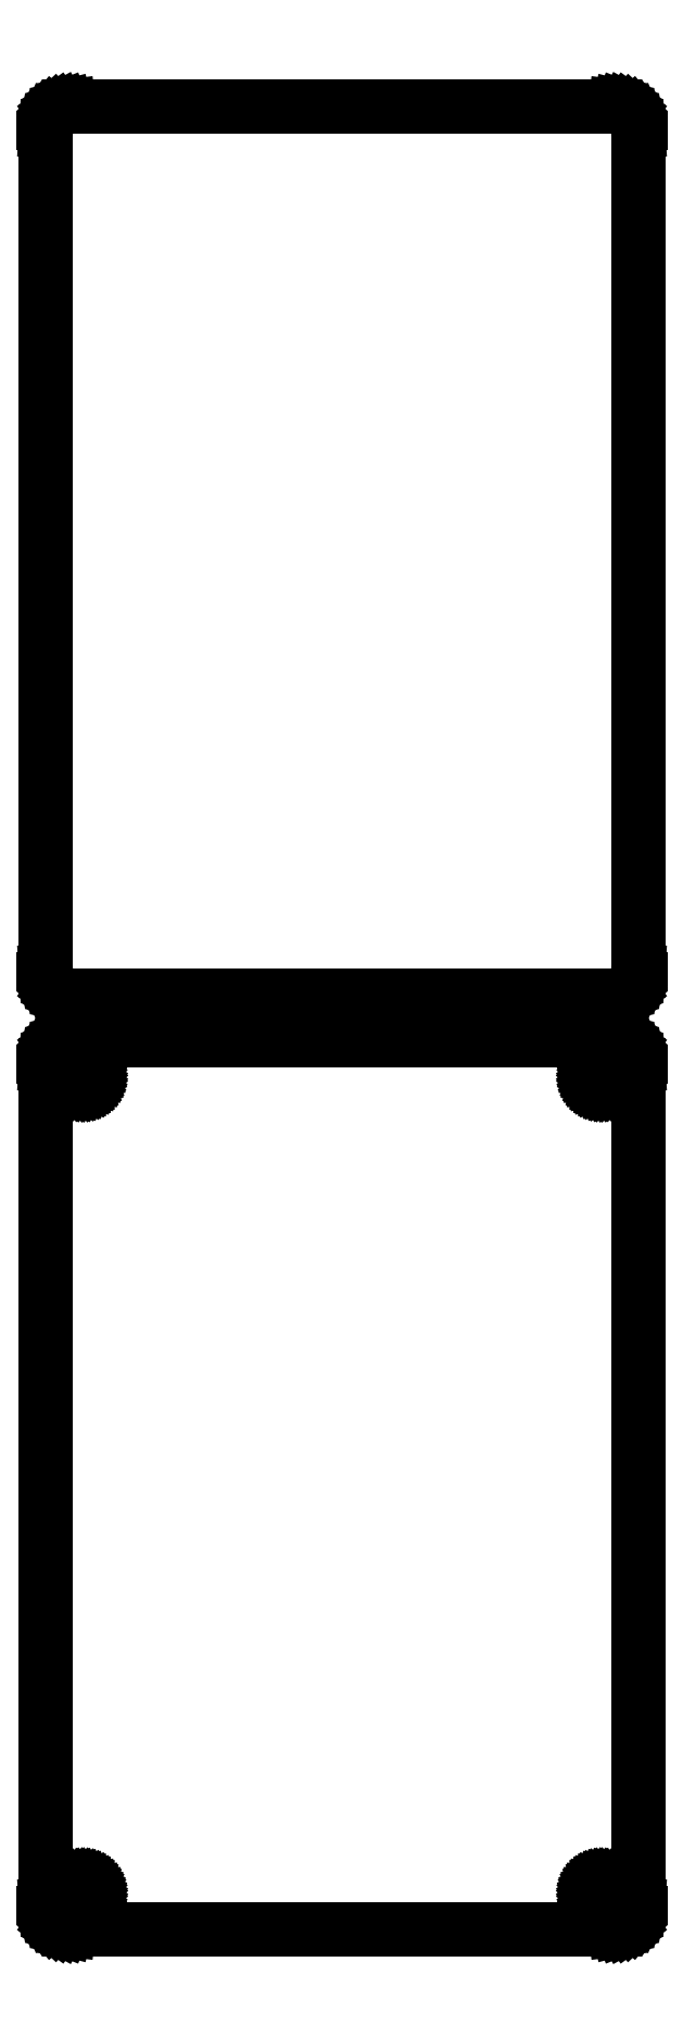
<metadata>
{"format":"dxf","ext":"dxf","renderer":"ezdxf+matplotlib","layout":"modelspace","background":"white","min_lineweight":24,"dpi":150}
</metadata>
<code>
0
SECTION
2
ENTITIES
0
LINE
8
0
10
55.94
20
288.1
11
56.55
21
288.2
0
LINE
8
0
10
56.55
20
288.2
11
57.13
21
288.5
0
LINE
8
0
10
57.13
20
288.5
11
57.68
21
288.8
0
LINE
8
0
10
57.68
20
288.8
11
58.19
21
289.1
0
LINE
8
0
10
58.19
20
289.1
11
58.64
21
289.6
0
LINE
8
0
10
58.64
20
289.6
11
59.05
21
290.1
0
LINE
8
0
10
59.05
20
290.1
11
59.38
21
290.6
0
LINE
8
0
10
59.38
20
290.6
11
59.65
21
291.2
0
LINE
8
0
10
59.65
20
291.2
11
59.84
21
291.8
0
LINE
8
0
10
59.84
20
291.8
11
59.96
21
292.4
0
LINE
8
0
10
59.96
20
292.4
11
60
21
293
0
LINE
8
0
10
60
20
293
11
60
21
463
0
LINE
8
0
10
60
20
463
11
59.96
21
463.6
0
LINE
8
0
10
59.96
20
463.6
11
59.84
21
464.2
0
LINE
8
0
10
59.84
20
464.2
11
59.65
21
464.8
0
LINE
8
0
10
59.65
20
464.8
11
59.38
21
465.4
0
LINE
8
0
10
59.38
20
465.4
11
59.05
21
465.9
0
LINE
8
0
10
59.05
20
465.9
11
58.64
21
466.4
0
LINE
8
0
10
58.64
20
466.4
11
58.19
21
466.9
0
LINE
8
0
10
58.19
20
466.9
11
57.68
21
467.2
0
LINE
8
0
10
57.68
20
467.2
11
57.13
21
467.5
0
LINE
8
0
10
57.13
20
467.5
11
56.55
21
467.8
0
LINE
8
0
10
56.55
20
467.8
11
55.94
21
467.9
0
LINE
8
0
10
55.94
20
467.9
11
55.31
21
468
0
LINE
8
0
10
55.31
20
468
11
-55.31
21
468
0
LINE
8
0
10
-55.31
20
468
11
-55.94
21
467.9
0
LINE
8
0
10
-55.94
20
467.9
11
-56.55
21
467.8
0
LINE
8
0
10
-56.55
20
467.8
11
-57.13
21
467.5
0
LINE
8
0
10
-57.13
20
467.5
11
-57.68
21
467.2
0
LINE
8
0
10
-57.68
20
467.2
11
-58.19
21
466.9
0
LINE
8
0
10
-58.19
20
466.9
11
-58.64
21
466.4
0
LINE
8
0
10
-58.64
20
466.4
11
-59.05
21
465.9
0
LINE
8
0
10
-59.05
20
465.9
11
-59.38
21
465.4
0
LINE
8
0
10
-59.38
20
465.4
11
-59.65
21
464.8
0
LINE
8
0
10
-59.65
20
464.8
11
-59.84
21
464.2
0
LINE
8
0
10
-59.84
20
464.2
11
-59.96
21
463.6
0
LINE
8
0
10
-59.96
20
463.6
11
-60
21
463
0
LINE
8
0
10
-60
20
463
11
-60
21
293
0
LINE
8
0
10
-60
20
293
11
-59.96
21
292.4
0
LINE
8
0
10
-59.96
20
292.4
11
-59.84
21
291.8
0
LINE
8
0
10
-59.84
20
291.8
11
-59.65
21
291.2
0
LINE
8
0
10
-59.65
20
291.2
11
-59.38
21
290.6
0
LINE
8
0
10
-59.38
20
290.6
11
-59.05
21
290.1
0
LINE
8
0
10
-59.05
20
290.1
11
-58.64
21
289.6
0
LINE
8
0
10
-58.64
20
289.6
11
-58.19
21
289.1
0
LINE
8
0
10
-58.19
20
289.1
11
-57.68
21
288.8
0
LINE
8
0
10
-57.68
20
288.8
11
-57.13
21
288.5
0
LINE
8
0
10
-57.13
20
288.5
11
-56.55
21
288.2
0
LINE
8
0
10
-56.55
20
288.2
11
-55.94
21
288.1
0
LINE
8
0
10
-55.94
20
288.1
11
-55.31
21
288
0
LINE
8
0
10
-55.31
20
288
11
55.31
21
288
0
LINE
8
0
10
55.31
20
288
11
55.94
21
288.1
0
LINE
8
0
10
55.94
20
99.09
11
56.55
21
99.24
0
LINE
8
0
10
56.55
20
99.24
11
57.13
21
99.48
0
LINE
8
0
10
57.13
20
99.48
11
57.68
21
99.78
0
LINE
8
0
10
57.68
20
99.78
11
58.19
21
100.1
0
LINE
8
0
10
58.19
20
100.1
11
58.64
21
100.6
0
LINE
8
0
10
58.64
20
100.6
11
59.05
21
101.1
0
LINE
8
0
10
59.05
20
101.1
11
59.38
21
101.6
0
LINE
8
0
10
59.38
20
101.6
11
59.65
21
102.2
0
LINE
8
0
10
59.65
20
102.2
11
59.84
21
102.8
0
LINE
8
0
10
59.84
20
102.8
11
59.96
21
103.4
0
LINE
8
0
10
59.96
20
103.4
11
60
21
104
0
LINE
8
0
10
60
20
104
11
60
21
274
0
LINE
8
0
10
60
20
274
11
59.96
21
274.6
0
LINE
8
0
10
59.96
20
274.6
11
59.84
21
275.2
0
LINE
8
0
10
59.84
20
275.2
11
59.65
21
275.8
0
LINE
8
0
10
59.65
20
275.8
11
59.38
21
276.4
0
LINE
8
0
10
59.38
20
276.4
11
59.05
21
276.9
0
LINE
8
0
10
59.05
20
276.9
11
58.64
21
277.4
0
LINE
8
0
10
58.64
20
277.4
11
58.19
21
277.9
0
LINE
8
0
10
58.19
20
277.9
11
57.68
21
278.2
0
LINE
8
0
10
57.68
20
278.2
11
57.13
21
278.5
0
LINE
8
0
10
57.13
20
278.5
11
56.55
21
278.8
0
LINE
8
0
10
56.55
20
278.8
11
55.94
21
278.9
0
LINE
8
0
10
55.94
20
278.9
11
55.31
21
279
0
LINE
8
0
10
55.31
20
279
11
-55.31
21
279
0
LINE
8
0
10
-55.31
20
279
11
-55.94
21
278.9
0
LINE
8
0
10
-55.94
20
278.9
11
-56.55
21
278.8
0
LINE
8
0
10
-56.55
20
278.8
11
-57.13
21
278.5
0
LINE
8
0
10
-57.13
20
278.5
11
-57.68
21
278.2
0
LINE
8
0
10
-57.68
20
278.2
11
-58.19
21
277.9
0
LINE
8
0
10
-58.19
20
277.9
11
-58.64
21
277.4
0
LINE
8
0
10
-58.64
20
277.4
11
-59.05
21
276.9
0
LINE
8
0
10
-59.05
20
276.9
11
-59.38
21
276.4
0
LINE
8
0
10
-59.38
20
276.4
11
-59.65
21
275.8
0
LINE
8
0
10
-59.65
20
275.8
11
-59.84
21
275.2
0
LINE
8
0
10
-59.84
20
275.2
11
-59.96
21
274.6
0
LINE
8
0
10
-59.96
20
274.6
11
-60
21
274
0
LINE
8
0
10
-60
20
274
11
-60
21
104
0
LINE
8
0
10
-60
20
104
11
-59.96
21
103.4
0
LINE
8
0
10
-59.96
20
103.4
11
-59.84
21
102.8
0
LINE
8
0
10
-59.84
20
102.8
11
-59.65
21
102.2
0
LINE
8
0
10
-59.65
20
102.2
11
-59.38
21
101.6
0
LINE
8
0
10
-59.38
20
101.6
11
-59.05
21
101.1
0
LINE
8
0
10
-59.05
20
101.1
11
-58.64
21
100.6
0
LINE
8
0
10
-58.64
20
100.6
11
-58.19
21
100.1
0
LINE
8
0
10
-58.19
20
100.1
11
-57.68
21
99.78
0
LINE
8
0
10
-57.68
20
99.78
11
-57.13
21
99.48
0
LINE
8
0
10
-57.13
20
99.48
11
-56.55
21
99.24
0
LINE
8
0
10
-56.55
20
99.24
11
-55.94
21
99.09
0
LINE
8
0
10
-55.94
20
99.09
11
-55.31
21
99.01
0
LINE
8
0
10
-55.31
20
99.01
11
55.31
21
99.01
0
LINE
8
0
10
55.31
20
99.01
11
55.94
21
99.09
0
LINE
8
0
10
52.39
20
269.7
11
52.16
21
269.7
0
LINE
8
0
10
52.16
20
269.7
11
51.94
21
269.8
0
LINE
8
0
10
51.94
20
269.8
11
51.73
21
269.9
0
LINE
8
0
10
51.73
20
269.9
11
51.54
21
270
0
LINE
8
0
10
51.54
20
270
11
51.35
21
270.1
0
LINE
8
0
10
51.35
20
270.1
11
51.19
21
270.3
0
LINE
8
0
10
51.19
20
270.3
11
51.04
21
270.4
0
LINE
8
0
10
51.04
20
270.4
11
50.92
21
270.6
0
LINE
8
0
10
50.92
20
270.6
11
50.83
21
270.8
0
LINE
8
0
10
50.83
20
270.8
11
50.76
21
271.1
0
LINE
8
0
10
50.76
20
271.1
11
50.71
21
271.3
0
LINE
8
0
10
50.71
20
271.3
11
50.7
21
271.5
0
LINE
8
0
10
50.7
20
271.5
11
50.71
21
271.7
0
LINE
8
0
10
50.71
20
271.7
11
50.76
21
271.9
0
LINE
8
0
10
50.76
20
271.9
11
50.83
21
272.2
0
LINE
8
0
10
50.83
20
272.2
11
50.92
21
272.4
0
LINE
8
0
10
50.92
20
272.4
11
51.04
21
272.6
0
LINE
8
0
10
51.04
20
272.6
11
51.19
21
272.7
0
LINE
8
0
10
51.19
20
272.7
11
51.35
21
272.9
0
LINE
8
0
10
51.35
20
272.9
11
51.54
21
273
0
LINE
8
0
10
51.54
20
273
11
51.73
21
273.1
0
LINE
8
0
10
51.73
20
273.1
11
51.94
21
273.2
0
LINE
8
0
10
51.94
20
273.2
11
52.16
21
273.3
0
LINE
8
0
10
52.16
20
273.3
11
52.39
21
273.3
0
LINE
8
0
10
52.39
20
273.3
11
52.61
21
273.3
0
LINE
8
0
10
52.61
20
273.3
11
52.84
21
273.3
0
LINE
8
0
10
52.84
20
273.3
11
53.06
21
273.2
0
LINE
8
0
10
53.06
20
273.2
11
53.27
21
273.1
0
LINE
8
0
10
53.27
20
273.1
11
53.46
21
273
0
LINE
8
0
10
53.46
20
273
11
53.65
21
272.9
0
LINE
8
0
10
53.65
20
272.9
11
53.81
21
272.7
0
LINE
8
0
10
53.81
20
272.7
11
53.96
21
272.6
0
LINE
8
0
10
53.96
20
272.6
11
54.08
21
272.4
0
LINE
8
0
10
54.08
20
272.4
11
54.17
21
272.2
0
LINE
8
0
10
54.17
20
272.2
11
54.24
21
271.9
0
LINE
8
0
10
54.24
20
271.9
11
54.29
21
271.7
0
LINE
8
0
10
54.29
20
271.7
11
54.3
21
271.5
0
LINE
8
0
10
54.3
20
271.5
11
54.29
21
271.3
0
LINE
8
0
10
54.29
20
271.3
11
54.24
21
271.1
0
LINE
8
0
10
54.24
20
271.1
11
54.17
21
270.8
0
LINE
8
0
10
54.17
20
270.8
11
54.08
21
270.6
0
LINE
8
0
10
54.08
20
270.6
11
53.96
21
270.4
0
LINE
8
0
10
53.96
20
270.4
11
53.81
21
270.3
0
LINE
8
0
10
53.81
20
270.3
11
53.65
21
270.1
0
LINE
8
0
10
53.65
20
270.1
11
53.46
21
270
0
LINE
8
0
10
53.46
20
270
11
53.27
21
269.9
0
LINE
8
0
10
53.27
20
269.9
11
53.06
21
269.8
0
LINE
8
0
10
53.06
20
269.8
11
52.84
21
269.7
0
LINE
8
0
10
52.84
20
269.7
11
52.61
21
269.7
0
LINE
8
0
10
52.61
20
269.7
11
52.39
21
269.7
0
LINE
8
0
10
-52.61
20
269.7
11
-52.84
21
269.7
0
LINE
8
0
10
-52.84
20
269.7
11
-53.06
21
269.8
0
LINE
8
0
10
-53.06
20
269.8
11
-53.27
21
269.9
0
LINE
8
0
10
-53.27
20
269.9
11
-53.46
21
270
0
LINE
8
0
10
-53.46
20
270
11
-53.65
21
270.1
0
LINE
8
0
10
-53.65
20
270.1
11
-53.81
21
270.3
0
LINE
8
0
10
-53.81
20
270.3
11
-53.96
21
270.4
0
LINE
8
0
10
-53.96
20
270.4
11
-54.08
21
270.6
0
LINE
8
0
10
-54.08
20
270.6
11
-54.17
21
270.8
0
LINE
8
0
10
-54.17
20
270.8
11
-54.24
21
271.1
0
LINE
8
0
10
-54.24
20
271.1
11
-54.29
21
271.3
0
LINE
8
0
10
-54.29
20
271.3
11
-54.3
21
271.5
0
LINE
8
0
10
-54.3
20
271.5
11
-54.29
21
271.7
0
LINE
8
0
10
-54.29
20
271.7
11
-54.24
21
271.9
0
LINE
8
0
10
-54.24
20
271.9
11
-54.17
21
272.2
0
LINE
8
0
10
-54.17
20
272.2
11
-54.08
21
272.4
0
LINE
8
0
10
-54.08
20
272.4
11
-53.96
21
272.6
0
LINE
8
0
10
-53.96
20
272.6
11
-53.81
21
272.7
0
LINE
8
0
10
-53.81
20
272.7
11
-53.65
21
272.9
0
LINE
8
0
10
-53.65
20
272.9
11
-53.46
21
273
0
LINE
8
0
10
-53.46
20
273
11
-53.27
21
273.1
0
LINE
8
0
10
-53.27
20
273.1
11
-53.06
21
273.2
0
LINE
8
0
10
-53.06
20
273.2
11
-52.84
21
273.3
0
LINE
8
0
10
-52.84
20
273.3
11
-52.61
21
273.3
0
LINE
8
0
10
-52.61
20
273.3
11
-52.39
21
273.3
0
LINE
8
0
10
-52.39
20
273.3
11
-52.16
21
273.3
0
LINE
8
0
10
-52.16
20
273.3
11
-51.94
21
273.2
0
LINE
8
0
10
-51.94
20
273.2
11
-51.73
21
273.1
0
LINE
8
0
10
-51.73
20
273.1
11
-51.54
21
273
0
LINE
8
0
10
-51.54
20
273
11
-51.35
21
272.9
0
LINE
8
0
10
-51.35
20
272.9
11
-51.19
21
272.7
0
LINE
8
0
10
-51.19
20
272.7
11
-51.04
21
272.6
0
LINE
8
0
10
-51.04
20
272.6
11
-50.92
21
272.4
0
LINE
8
0
10
-50.92
20
272.4
11
-50.83
21
272.2
0
LINE
8
0
10
-50.83
20
272.2
11
-50.76
21
271.9
0
LINE
8
0
10
-50.76
20
271.9
11
-50.71
21
271.7
0
LINE
8
0
10
-50.71
20
271.7
11
-50.7
21
271.5
0
LINE
8
0
10
-50.7
20
271.5
11
-50.71
21
271.3
0
LINE
8
0
10
-50.71
20
271.3
11
-50.76
21
271.1
0
LINE
8
0
10
-50.76
20
271.1
11
-50.83
21
270.8
0
LINE
8
0
10
-50.83
20
270.8
11
-50.92
21
270.6
0
LINE
8
0
10
-50.92
20
270.6
11
-51.04
21
270.4
0
LINE
8
0
10
-51.04
20
270.4
11
-51.19
21
270.3
0
LINE
8
0
10
-51.19
20
270.3
11
-51.35
21
270.1
0
LINE
8
0
10
-51.35
20
270.1
11
-51.54
21
270
0
LINE
8
0
10
-51.54
20
270
11
-51.73
21
269.9
0
LINE
8
0
10
-51.73
20
269.9
11
-51.94
21
269.8
0
LINE
8
0
10
-51.94
20
269.8
11
-52.16
21
269.7
0
LINE
8
0
10
-52.16
20
269.7
11
-52.39
21
269.7
0
LINE
8
0
10
-52.39
20
269.7
11
-52.61
21
269.7
0
LINE
8
0
10
-52.61
20
104.7
11
-52.84
21
104.7
0
LINE
8
0
10
-52.84
20
104.7
11
-53.06
21
104.8
0
LINE
8
0
10
-53.06
20
104.8
11
-53.27
21
104.9
0
LINE
8
0
10
-53.27
20
104.9
11
-53.46
21
105
0
LINE
8
0
10
-53.46
20
105
11
-53.65
21
105.1
0
LINE
8
0
10
-53.65
20
105.1
11
-53.81
21
105.3
0
LINE
8
0
10
-53.81
20
105.3
11
-53.96
21
105.4
0
LINE
8
0
10
-53.96
20
105.4
11
-54.08
21
105.6
0
LINE
8
0
10
-54.08
20
105.6
11
-54.17
21
105.8
0
LINE
8
0
10
-54.17
20
105.8
11
-54.24
21
106.1
0
LINE
8
0
10
-54.24
20
106.1
11
-54.29
21
106.3
0
LINE
8
0
10
-54.29
20
106.3
11
-54.3
21
106.5
0
LINE
8
0
10
-54.3
20
106.5
11
-54.29
21
106.7
0
LINE
8
0
10
-54.29
20
106.7
11
-54.24
21
106.9
0
LINE
8
0
10
-54.24
20
106.9
11
-54.17
21
107.2
0
LINE
8
0
10
-54.17
20
107.2
11
-54.08
21
107.4
0
LINE
8
0
10
-54.08
20
107.4
11
-53.96
21
107.6
0
LINE
8
0
10
-53.96
20
107.6
11
-53.81
21
107.7
0
LINE
8
0
10
-53.81
20
107.7
11
-53.65
21
107.9
0
LINE
8
0
10
-53.65
20
107.9
11
-53.46
21
108
0
LINE
8
0
10
-53.46
20
108
11
-53.27
21
108.1
0
LINE
8
0
10
-53.27
20
108.1
11
-53.06
21
108.2
0
LINE
8
0
10
-53.06
20
108.2
11
-52.84
21
108.3
0
LINE
8
0
10
-52.84
20
108.3
11
-52.61
21
108.3
0
LINE
8
0
10
-52.61
20
108.3
11
-52.39
21
108.3
0
LINE
8
0
10
-52.39
20
108.3
11
-52.16
21
108.3
0
LINE
8
0
10
-52.16
20
108.3
11
-51.94
21
108.2
0
LINE
8
0
10
-51.94
20
108.2
11
-51.73
21
108.1
0
LINE
8
0
10
-51.73
20
108.1
11
-51.54
21
108
0
LINE
8
0
10
-51.54
20
108
11
-51.35
21
107.9
0
LINE
8
0
10
-51.35
20
107.9
11
-51.19
21
107.7
0
LINE
8
0
10
-51.19
20
107.7
11
-51.04
21
107.6
0
LINE
8
0
10
-51.04
20
107.6
11
-50.92
21
107.4
0
LINE
8
0
10
-50.92
20
107.4
11
-50.83
21
107.2
0
LINE
8
0
10
-50.83
20
107.2
11
-50.76
21
106.9
0
LINE
8
0
10
-50.76
20
106.9
11
-50.71
21
106.7
0
LINE
8
0
10
-50.71
20
106.7
11
-50.7
21
106.5
0
LINE
8
0
10
-50.7
20
106.5
11
-50.71
21
106.3
0
LINE
8
0
10
-50.71
20
106.3
11
-50.76
21
106.1
0
LINE
8
0
10
-50.76
20
106.1
11
-50.83
21
105.8
0
LINE
8
0
10
-50.83
20
105.8
11
-50.92
21
105.6
0
LINE
8
0
10
-50.92
20
105.6
11
-51.04
21
105.4
0
LINE
8
0
10
-51.04
20
105.4
11
-51.19
21
105.3
0
LINE
8
0
10
-51.19
20
105.3
11
-51.35
21
105.1
0
LINE
8
0
10
-51.35
20
105.1
11
-51.54
21
105
0
LINE
8
0
10
-51.54
20
105
11
-51.73
21
104.9
0
LINE
8
0
10
-51.73
20
104.9
11
-51.94
21
104.8
0
LINE
8
0
10
-51.94
20
104.8
11
-52.16
21
104.7
0
LINE
8
0
10
-52.16
20
104.7
11
-52.39
21
104.7
0
LINE
8
0
10
-52.39
20
104.7
11
-52.61
21
104.7
0
LINE
8
0
10
52.39
20
104.7
11
52.16
21
104.7
0
LINE
8
0
10
52.16
20
104.7
11
51.94
21
104.8
0
LINE
8
0
10
51.94
20
104.8
11
51.73
21
104.9
0
LINE
8
0
10
51.73
20
104.9
11
51.54
21
105
0
LINE
8
0
10
51.54
20
105
11
51.35
21
105.1
0
LINE
8
0
10
51.35
20
105.1
11
51.19
21
105.3
0
LINE
8
0
10
51.19
20
105.3
11
51.04
21
105.4
0
LINE
8
0
10
51.04
20
105.4
11
50.92
21
105.6
0
LINE
8
0
10
50.92
20
105.6
11
50.83
21
105.8
0
LINE
8
0
10
50.83
20
105.8
11
50.76
21
106.1
0
LINE
8
0
10
50.76
20
106.1
11
50.71
21
106.3
0
LINE
8
0
10
50.71
20
106.3
11
50.7
21
106.5
0
LINE
8
0
10
50.7
20
106.5
11
50.71
21
106.7
0
LINE
8
0
10
50.71
20
106.7
11
50.76
21
106.9
0
LINE
8
0
10
50.76
20
106.9
11
50.83
21
107.2
0
LINE
8
0
10
50.83
20
107.2
11
50.92
21
107.4
0
LINE
8
0
10
50.92
20
107.4
11
51.04
21
107.6
0
LINE
8
0
10
51.04
20
107.6
11
51.19
21
107.7
0
LINE
8
0
10
51.19
20
107.7
11
51.35
21
107.9
0
LINE
8
0
10
51.35
20
107.9
11
51.54
21
108
0
LINE
8
0
10
51.54
20
108
11
51.73
21
108.1
0
LINE
8
0
10
51.73
20
108.1
11
51.94
21
108.2
0
LINE
8
0
10
51.94
20
108.2
11
52.16
21
108.3
0
LINE
8
0
10
52.16
20
108.3
11
52.39
21
108.3
0
LINE
8
0
10
52.39
20
108.3
11
52.61
21
108.3
0
LINE
8
0
10
52.61
20
108.3
11
52.84
21
108.3
0
LINE
8
0
10
52.84
20
108.3
11
53.06
21
108.2
0
LINE
8
0
10
53.06
20
108.2
11
53.27
21
108.1
0
LINE
8
0
10
53.27
20
108.1
11
53.46
21
108
0
LINE
8
0
10
53.46
20
108
11
53.65
21
107.9
0
LINE
8
0
10
53.65
20
107.9
11
53.81
21
107.7
0
LINE
8
0
10
53.81
20
107.7
11
53.96
21
107.6
0
LINE
8
0
10
53.96
20
107.6
11
54.08
21
107.4
0
LINE
8
0
10
54.08
20
107.4
11
54.17
21
107.2
0
LINE
8
0
10
54.17
20
107.2
11
54.24
21
106.9
0
LINE
8
0
10
54.24
20
106.9
11
54.29
21
106.7
0
LINE
8
0
10
54.29
20
106.7
11
54.3
21
106.5
0
LINE
8
0
10
54.3
20
106.5
11
54.29
21
106.3
0
LINE
8
0
10
54.29
20
106.3
11
54.24
21
106.1
0
LINE
8
0
10
54.24
20
106.1
11
54.17
21
105.8
0
LINE
8
0
10
54.17
20
105.8
11
54.08
21
105.6
0
LINE
8
0
10
54.08
20
105.6
11
53.96
21
105.4
0
LINE
8
0
10
53.96
20
105.4
11
53.81
21
105.3
0
LINE
8
0
10
53.81
20
105.3
11
53.65
21
105.1
0
LINE
8
0
10
53.65
20
105.1
11
53.46
21
105
0
LINE
8
0
10
53.46
20
105
11
53.27
21
104.9
0
LINE
8
0
10
53.27
20
104.9
11
53.06
21
104.8
0
LINE
8
0
10
53.06
20
104.8
11
52.84
21
104.7
0
LINE
8
0
10
52.84
20
104.7
11
52.61
21
104.7
0
LINE
8
0
10
52.61
20
104.7
11
52.39
21
104.7
0
ENDSEC
0
EOF

</code>
